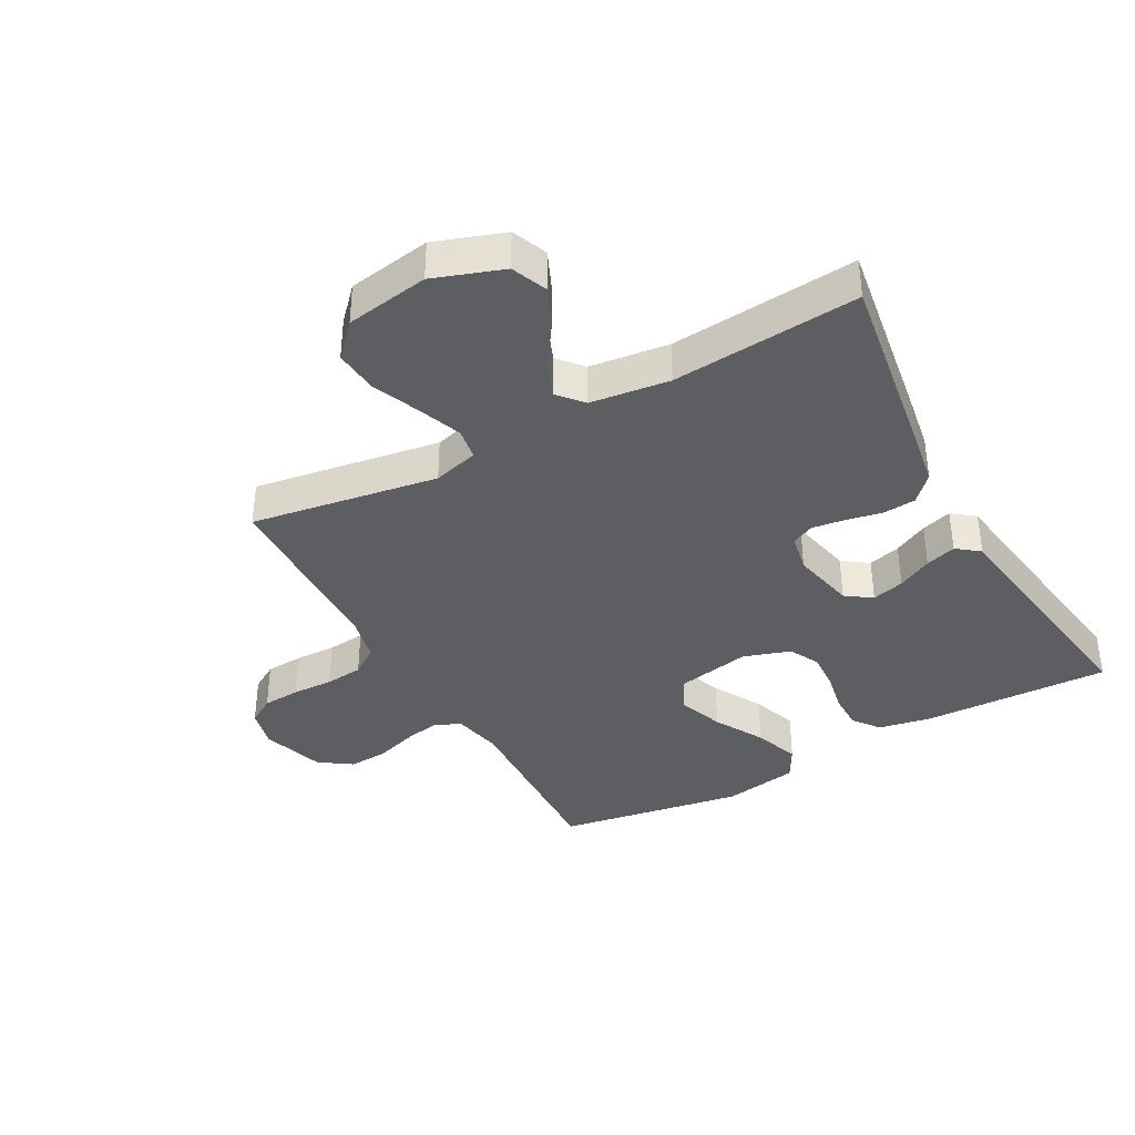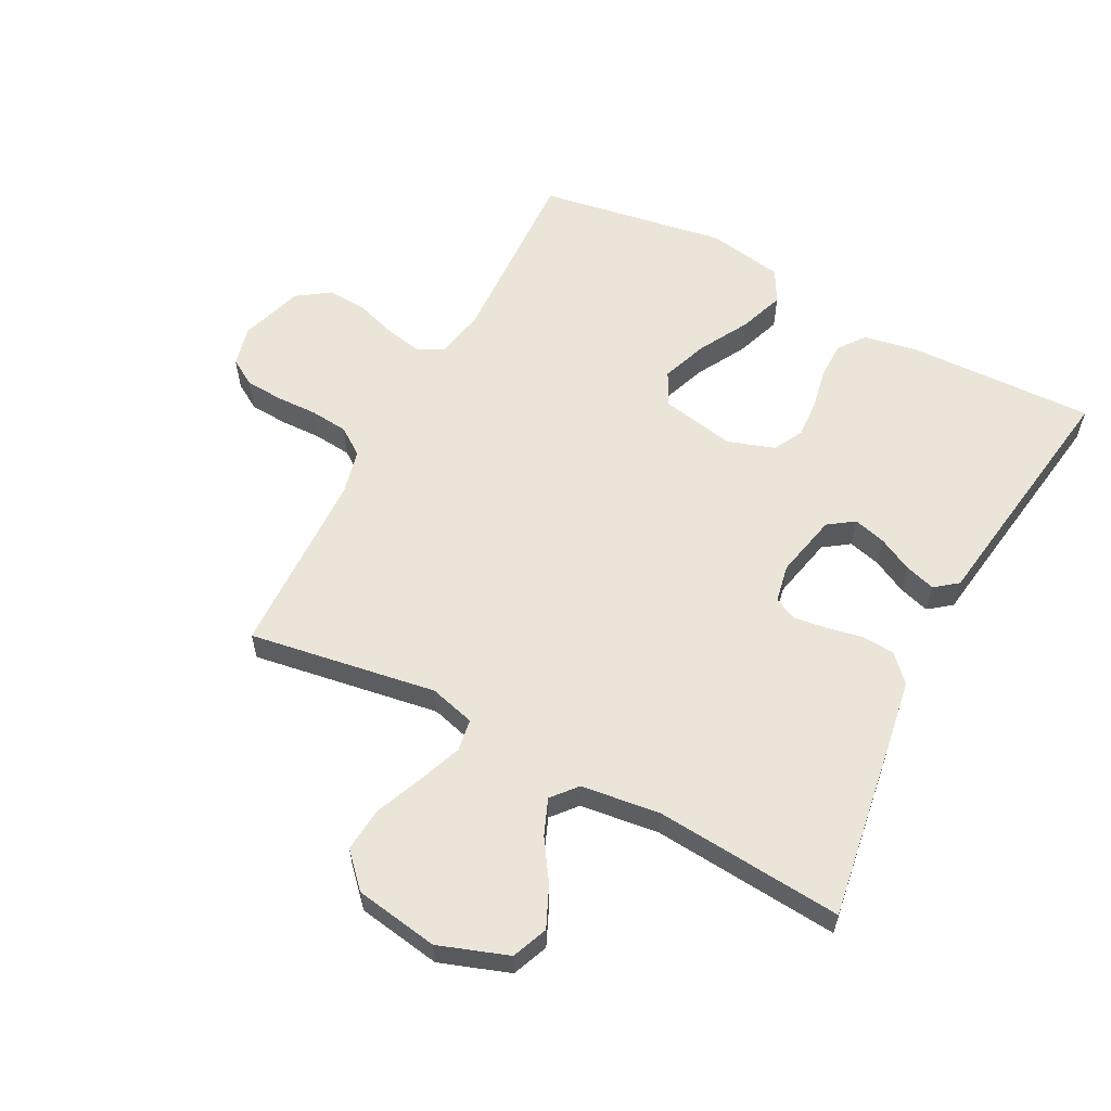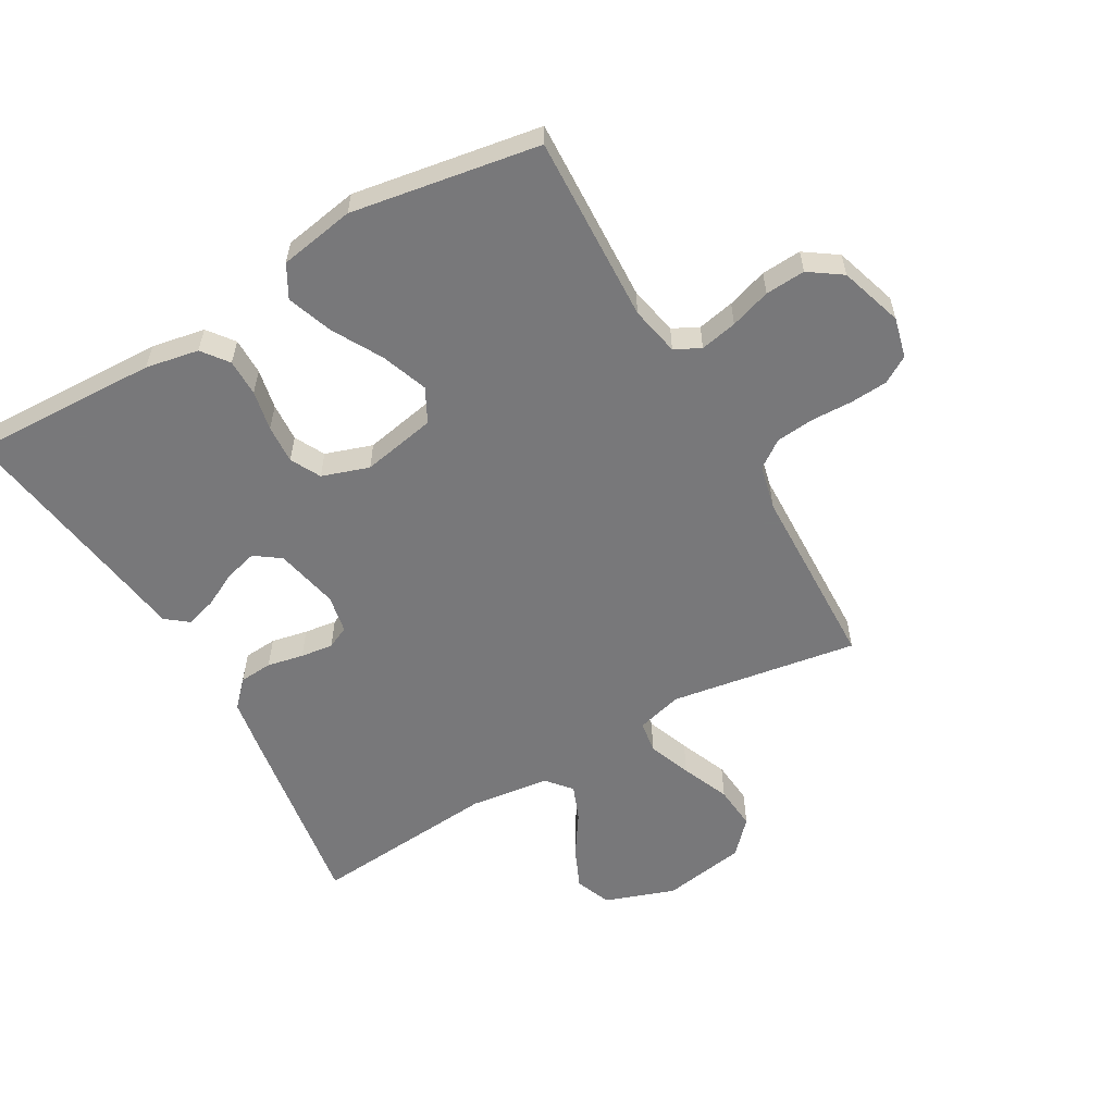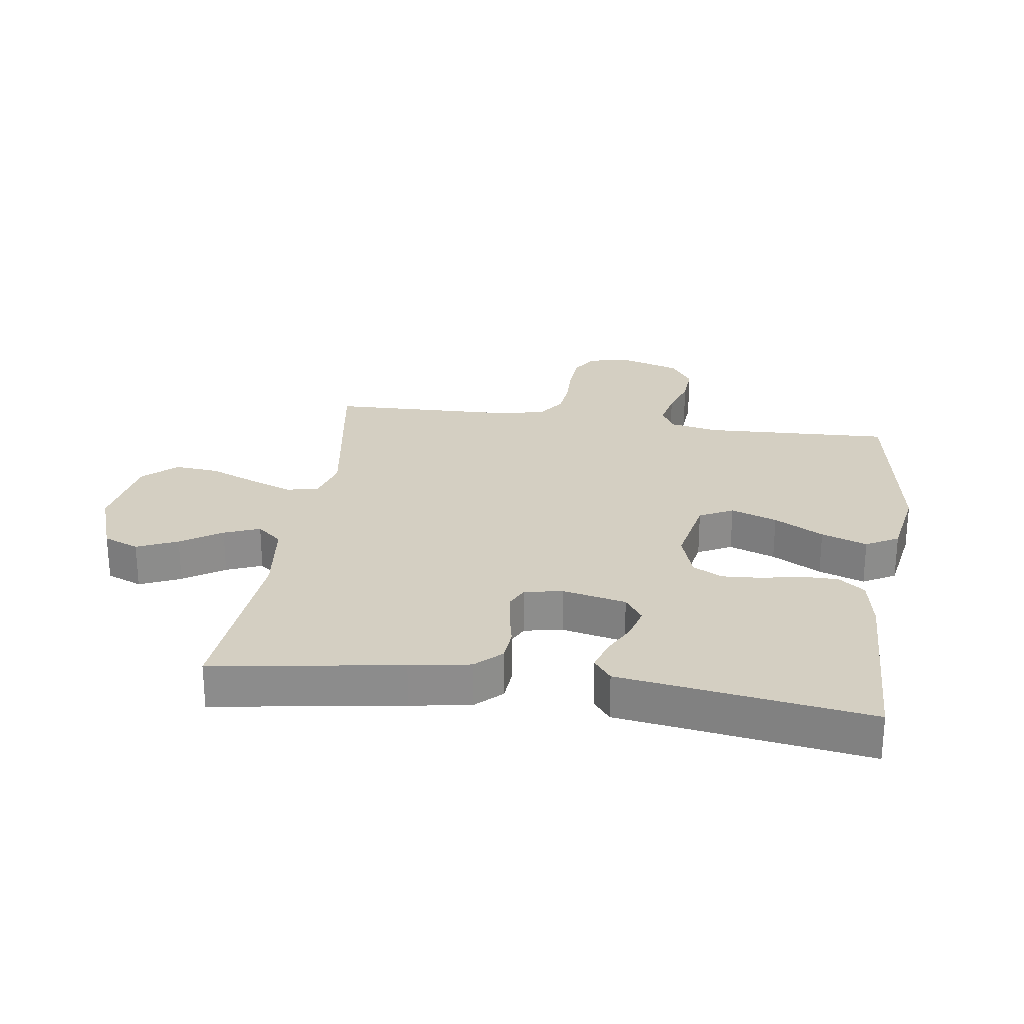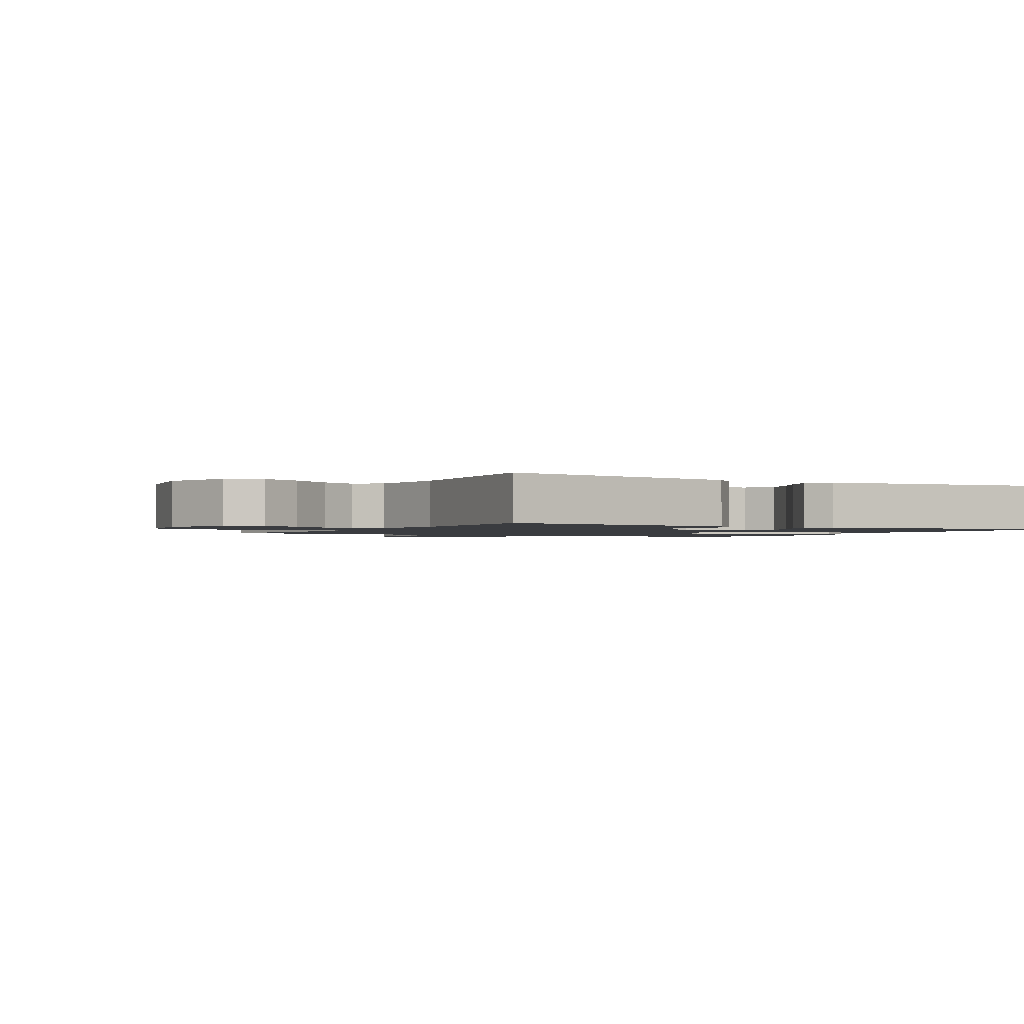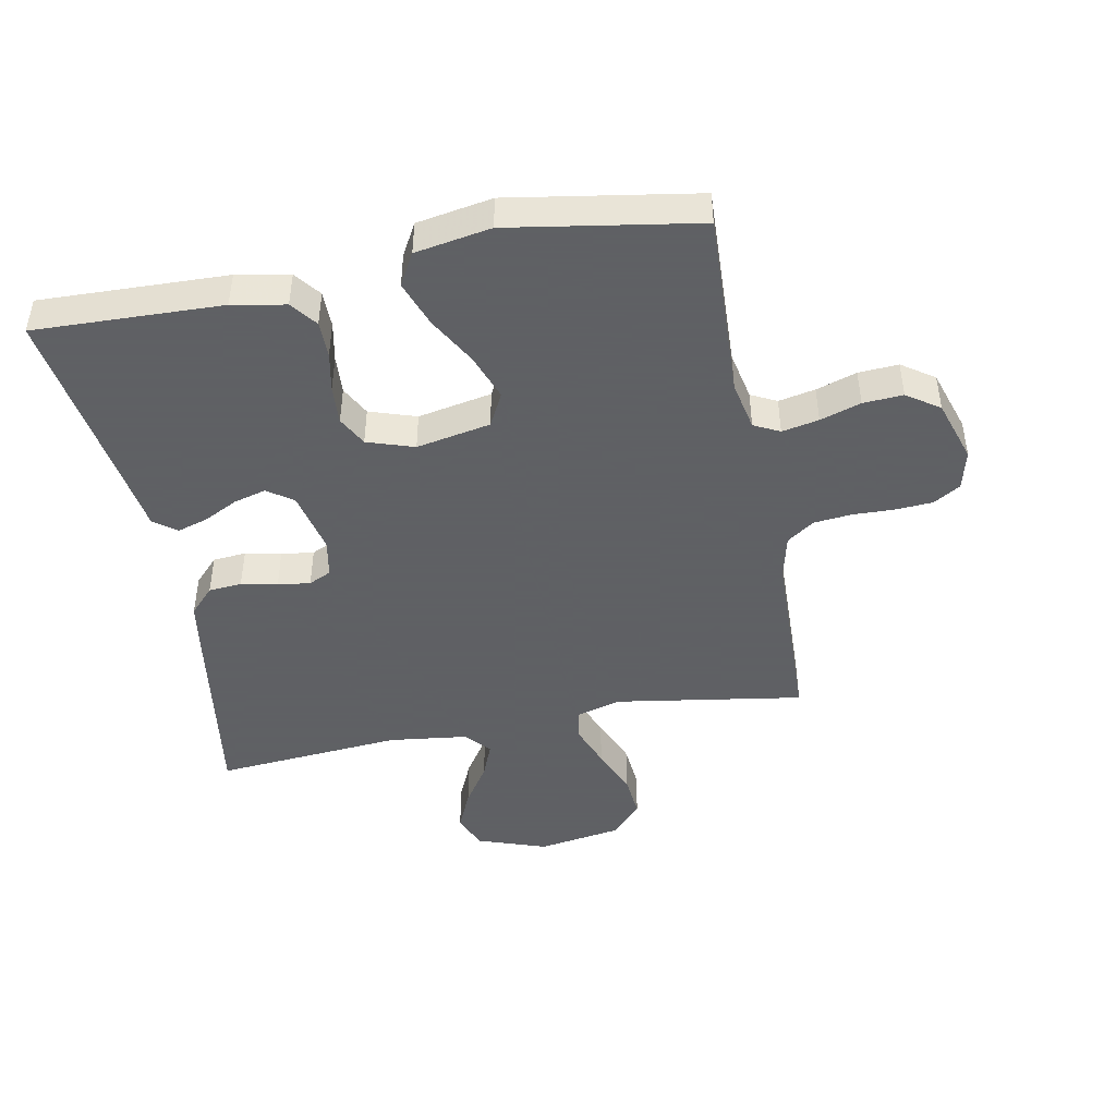
<metadata>
{"format":"obj","ext":"obj","renderer":"f3d","projection":"perspective","resolution":1024,"background":"white","views":[{"elev":-37.9,"azim":-151.1,"up":"+Y"},{"elev":58.9,"azim":-152.3,"up":"+Y"},{"elev":-57.6,"azim":29.9,"up":"+Y"},{"elev":25.8,"azim":-81.7,"up":"+Y"},{"elev":-1.5,"azim":-119.3,"up":"+Y"},{"elev":-45.3,"azim":11.0,"up":"+Y"}]}
</metadata>
<code>
v -0.5 0.07 0.5
v -0.2 0.07 0.49
v -0.115 0.07 0.474
v -0.083 0.07 0.432
v -0.083 0.07 0.373
v -0.096 0.07 0.309
v -0.1 0.07 0.247
v -0.075 0.07 0.199
v 0 0.07 0.174
v 0.119 0.07 0.197
v 0.147 0.07 0.251
v 0.12 0.07 0.325
v 0.076 0.07 0.404
v 0.05 0.07 0.477
v 0.079 0.07 0.529
v 0.2 0.07 0.55
v 0.5 0.07 0.5
v 0.487 0.07 0.2
v 0.503 0.07 0.121
v 0.544 0.07 0.1
v 0.603 0.07 0.112
v 0.668 0.07 0.133
v 0.732 0.07 0.137
v 0.784 0.07 0.101
v 0.816 0.07 0
v 0.8 0.07 -0.064
v 0.757 0.07 -0.09
v 0.697 0.07 -0.094
v 0.631 0.07 -0.092
v 0.57 0.07 -0.098
v 0.526 0.07 -0.129
v 0.509 0.07 -0.2
v 0.5 0.07 -0.5
v 0.2 0.07 -0.452
v 0.127 0.07 -0.472
v 0.119 0.07 -0.523
v 0.145 0.07 -0.592
v 0.177 0.07 -0.669
v 0.183 0.07 -0.74
v 0.134 0.07 -0.792
v 0 0.07 -0.814
v -0.111 0.07 -0.775
v -0.134 0.07 -0.718
v -0.105 0.07 -0.653
v -0.062 0.07 -0.588
v -0.039 0.07 -0.531
v -0.073 0.07 -0.491
v -0.2 0.07 -0.475
v -0.5 0.07 -0.5
v -0.453 0.07 -0.2
v -0.437 0.07 -0.104
v -0.398 0.07 -0.063
v -0.345 0.07 -0.059
v -0.287 0.07 -0.071
v -0.235 0.07 -0.078
v -0.199 0.07 -0.061
v -0.187 0.07 0
v -0.209 0.07 0.102
v -0.25 0.07 0.131
v -0.302 0.07 0.117
v -0.357 0.07 0.089
v -0.406 0.07 0.074
v -0.442 0.07 0.102
v -0.456 0.07 0.2
v -0.5 0 0.5
v -0.2 0 0.49
v -0.115 0 0.474
v -0.083 0 0.432
v -0.083 0 0.373
v -0.096 0 0.309
v -0.1 0 0.247
v -0.075 0 0.199
v 0 0 0.174
v 0.119 0 0.197
v 0.147 0 0.251
v 0.12 0 0.325
v 0.076 0 0.404
v 0.05 0 0.477
v 0.079 0 0.529
v 0.2 0 0.55
v 0.5 0 0.5
v 0.487 0 0.2
v 0.503 0 0.121
v 0.544 0 0.1
v 0.603 0 0.112
v 0.668 0 0.133
v 0.732 0 0.137
v 0.784 0 0.101
v 0.816 0 0
v 0.8 0 -0.064
v 0.757 0 -0.09
v 0.697 0 -0.094
v 0.631 0 -0.092
v 0.57 0 -0.098
v 0.526 0 -0.129
v 0.509 0 -0.2
v 0.5 0 -0.5
v 0.2 0 -0.452
v 0.127 0 -0.472
v 0.119 0 -0.523
v 0.145 0 -0.592
v 0.177 0 -0.669
v 0.183 0 -0.74
v 0.134 0 -0.792
v 0 0 -0.814
v -0.111 0 -0.775
v -0.134 0 -0.718
v -0.105 0 -0.653
v -0.062 0 -0.588
v -0.039 0 -0.531
v -0.073 0 -0.491
v -0.2 0 -0.475
v -0.5 0 -0.5
v -0.453 0 -0.2
v -0.437 0 -0.104
v -0.398 0 -0.063
v -0.345 0 -0.059
v -0.287 0 -0.071
v -0.235 0 -0.078
v -0.199 0 -0.061
v -0.187 0 0
v -0.209 0 0.102
v -0.25 0 0.131
v -0.302 0 0.117
v -0.357 0 0.089
v -0.406 0 0.074
v -0.442 0 0.102
v -0.456 0 0.2
f 62 63 64
f 61 62 64
f 60 61 64
f 4 5 6
f 3 4 6
f 2 3 6
f 1 2 6
f 64 1 6
f 60 64 6
f 59 60 6
f 58 59 6 7
f 57 58 7 8
f 56 57 8 9
f 52 53 54
f 51 52 54
f 50 51 54
f 49 50 54
f 48 49 54
f 47 48 54 55
f 46 47 55 56
f 43 44 45
f 42 43 45
f 41 42 45
f 40 41 45
f 39 40 45
f 38 39 45
f 37 38 45
f 36 37 45 46
f 56 9 10
f 46 56 10
f 36 46 10
f 35 36 10
f 32 33 34
f 35 10 11
f 34 35 11
f 32 34 11
f 31 32 11
f 27 28 29
f 26 27 29
f 25 26 29
f 24 25 29
f 23 24 29
f 22 23 29
f 21 22 29
f 20 21 29 30
f 30 31 11
f 20 30 11
f 19 20 11
f 16 17 18
f 15 16 18
f 14 15 18
f 13 14 18
f 12 13 18
f 11 12 18 19
f 128 127 126
f 128 126 125
f 128 125 124
f 70 69 68
f 70 68 67
f 70 67 66
f 70 66 65
f 70 65 128
f 70 128 124
f 70 124 123
f 71 70 123 122
f 72 71 122 121
f 73 72 121 120
f 118 117 116
f 118 116 115
f 118 115 114
f 118 114 113
f 118 113 112
f 119 118 112 111
f 120 119 111 110
f 109 108 107
f 109 107 106
f 109 106 105
f 109 105 104
f 109 104 103
f 109 103 102
f 109 102 101
f 110 109 101 100
f 74 73 120
f 74 120 110
f 74 110 100
f 74 100 99
f 98 97 96
f 75 74 99
f 75 99 98
f 75 98 96
f 75 96 95
f 93 92 91
f 93 91 90
f 93 90 89
f 93 89 88
f 93 88 87
f 93 87 86
f 93 86 85
f 94 93 85 84
f 75 95 94
f 75 94 84
f 75 84 83
f 82 81 80
f 82 80 79
f 82 79 78
f 82 78 77
f 82 77 76
f 83 82 76 75
f 1 65 66 2
f 2 66 67 3
f 3 67 68 4
f 4 68 69 5
f 5 69 70 6
f 6 70 71 7
f 7 71 72 8
f 8 72 73 9
f 9 73 74 10
f 10 74 75 11
f 11 75 76 12
f 12 76 77 13
f 13 77 78 14
f 14 78 79 15
f 15 79 80 16
f 16 80 81 17
f 17 81 82 18
f 18 82 83 19
f 19 83 84 20
f 20 84 85 21
f 21 85 86 22
f 22 86 87 23
f 23 87 88 24
f 24 88 89 25
f 25 89 90 26
f 26 90 91 27
f 27 91 92 28
f 28 92 93 29
f 29 93 94 30
f 30 94 95 31
f 31 95 96 32
f 32 96 97 33
f 33 97 98 34
f 34 98 99 35
f 35 99 100 36
f 36 100 101 37
f 37 101 102 38
f 38 102 103 39
f 39 103 104 40
f 40 104 105 41
f 41 105 106 42
f 42 106 107 43
f 43 107 108 44
f 44 108 109 45
f 45 109 110 46
f 46 110 111 47
f 47 111 112 48
f 48 112 113 49
f 49 113 114 50
f 50 114 115 51
f 51 115 116 52
f 52 116 117 53
f 53 117 118 54
f 54 118 119 55
f 55 119 120 56
f 56 120 121 57
f 57 121 122 58
f 58 122 123 59
f 59 123 124 60
f 60 124 125 61
f 61 125 126 62
f 62 126 127 63
f 63 127 128 64
f 64 128 65 1

</code>
